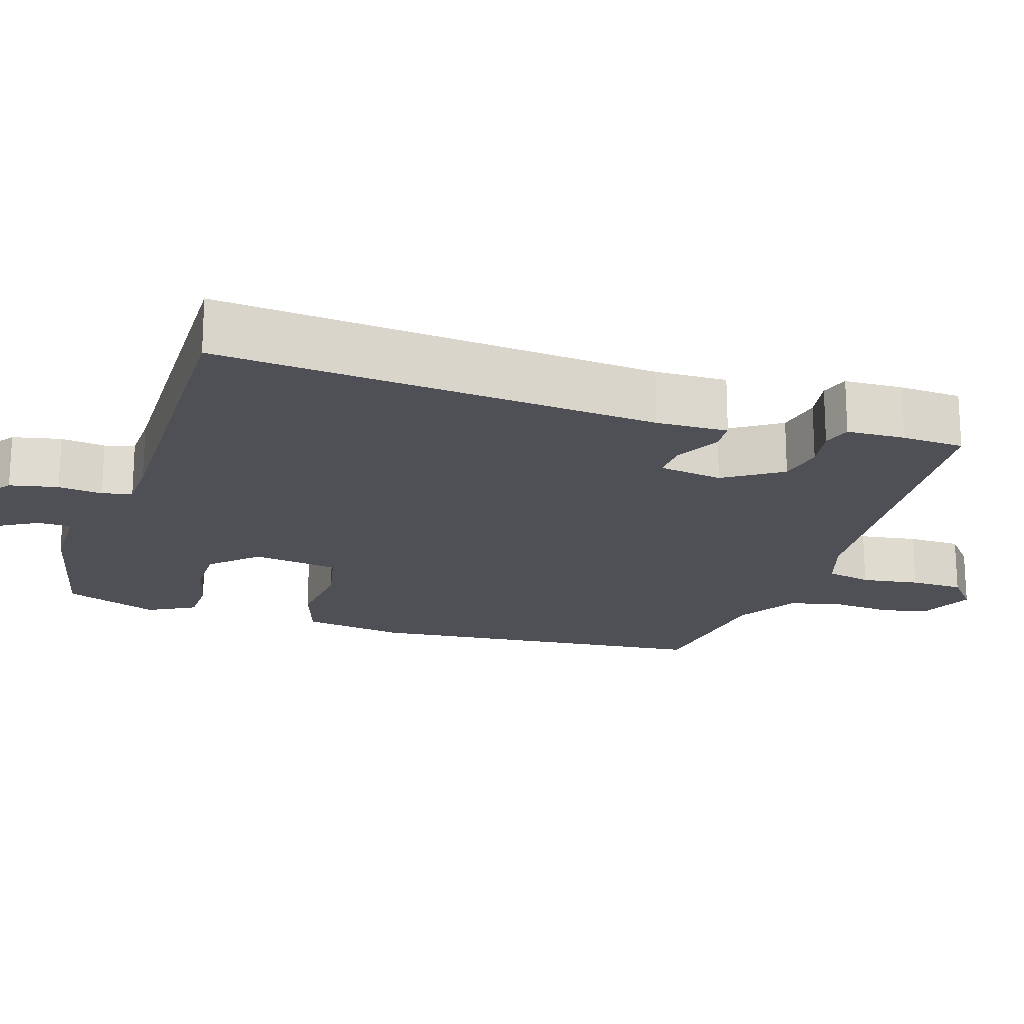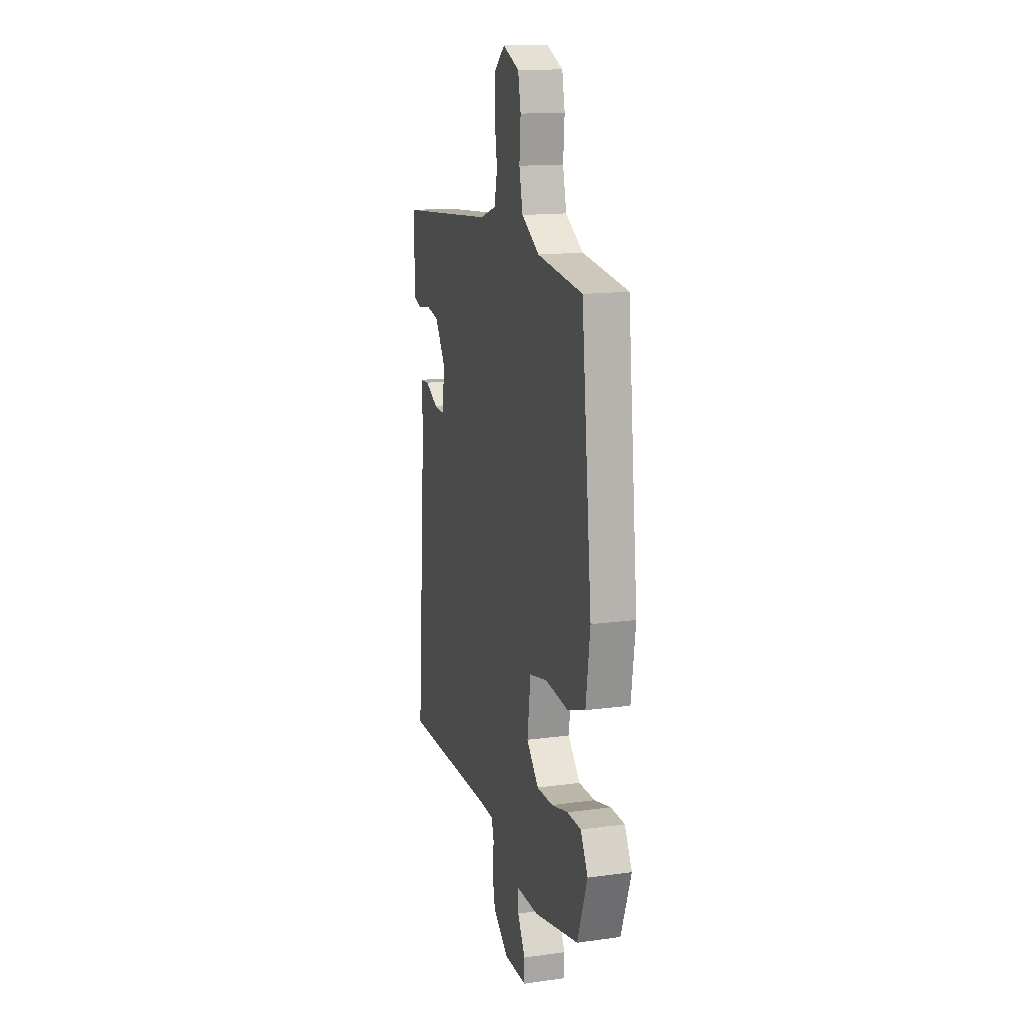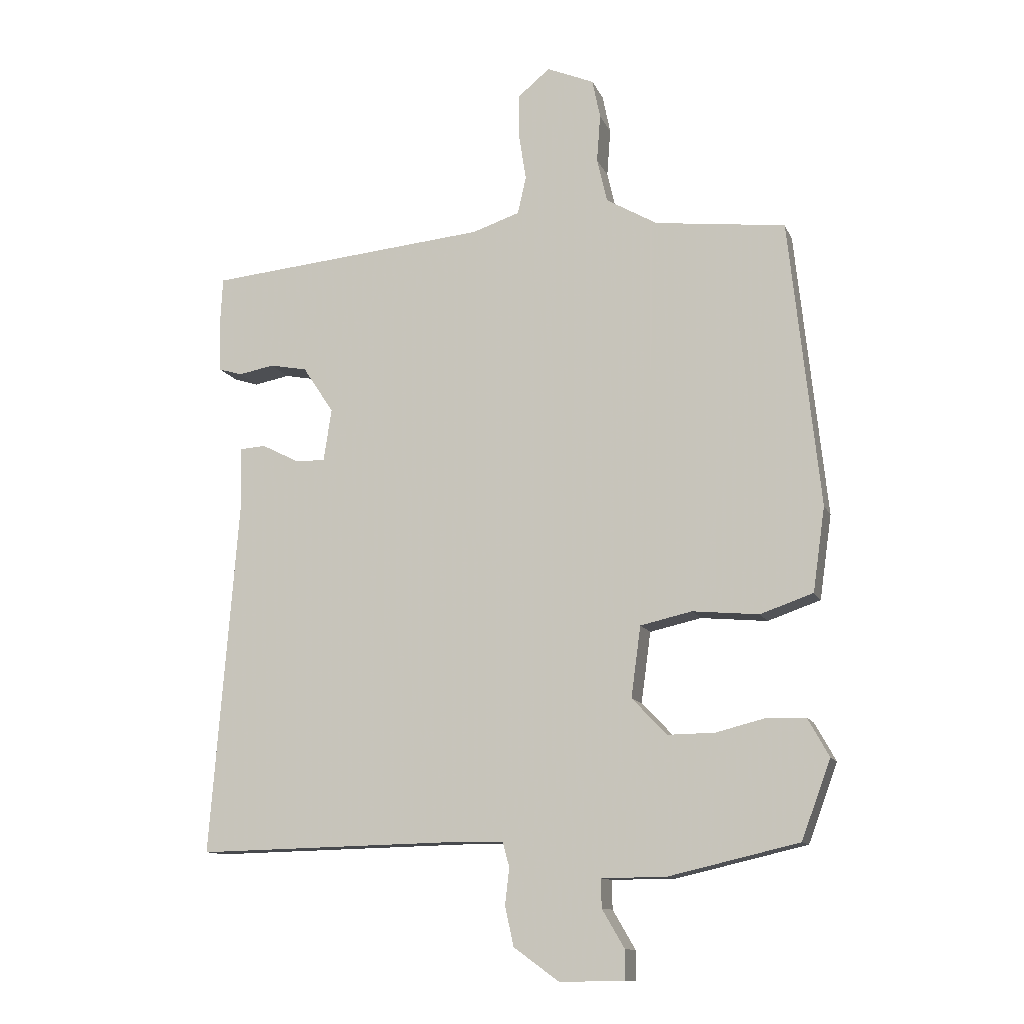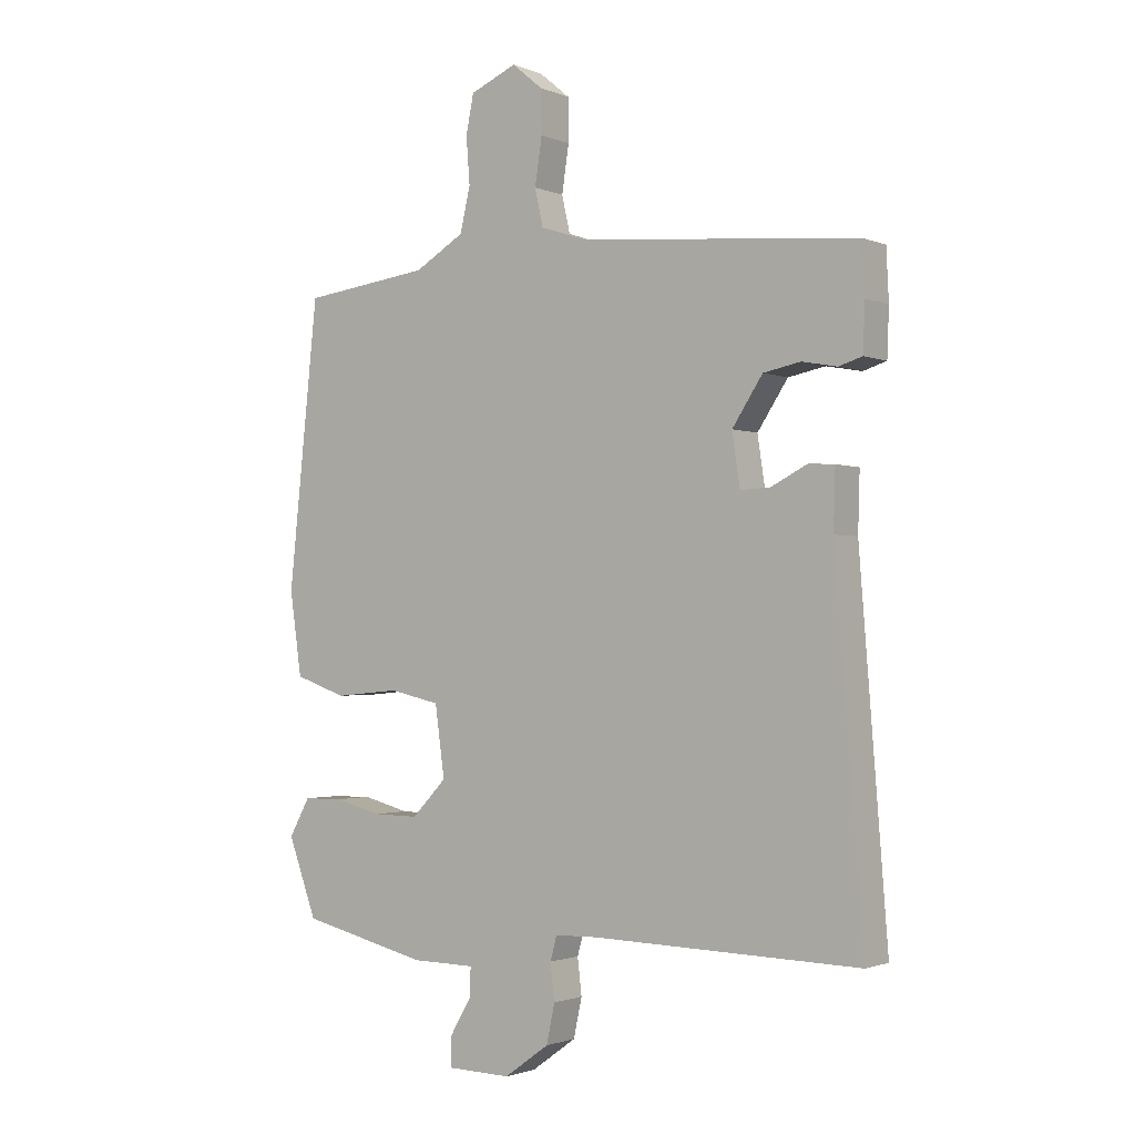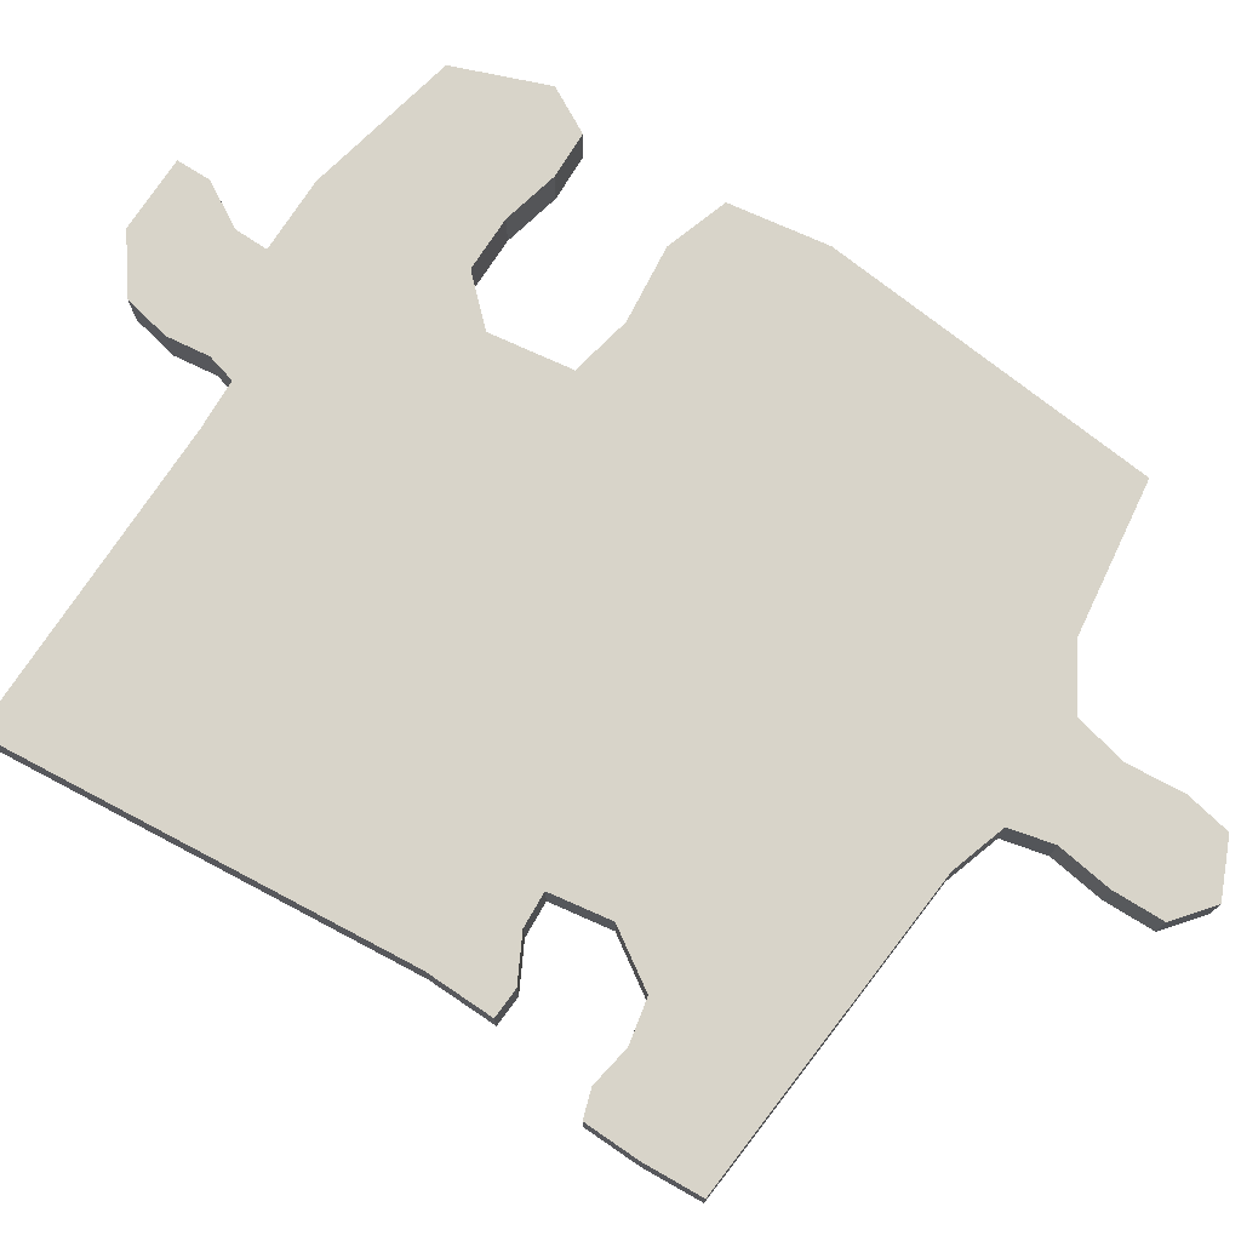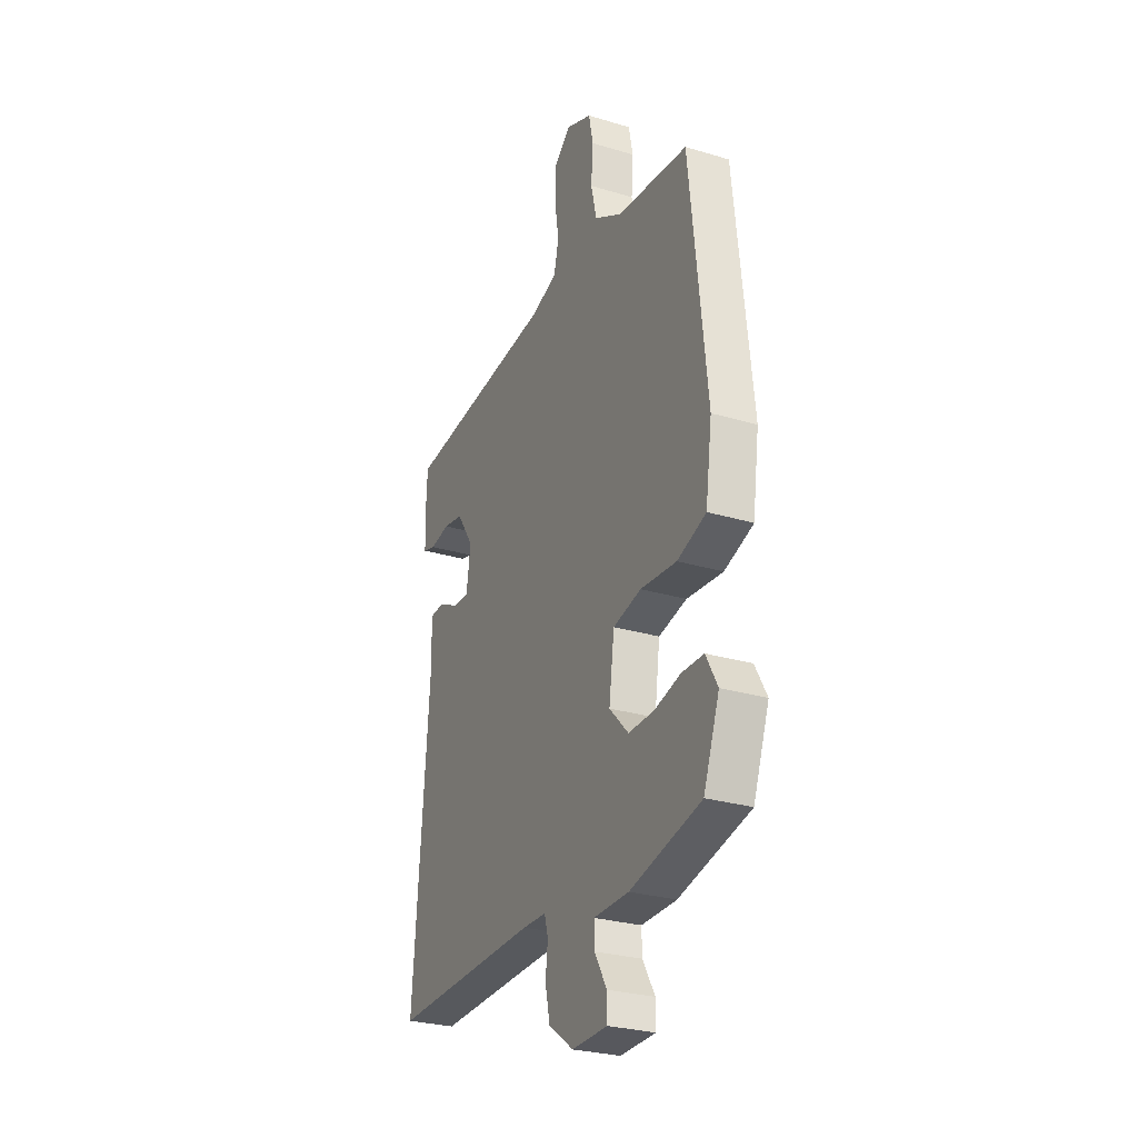
<metadata>
{"format":"obj","ext":"obj","renderer":"f3d","projection":"perspective","resolution":1024,"background":"white","views":[{"elev":-19.3,"azim":-108.1,"up":"+Y"},{"elev":15.0,"azim":73.8,"up":"+Z"},{"elev":-12.0,"azim":16.8,"up":"+Z"},{"elev":-1.7,"azim":-144.4,"up":"+Z"},{"elev":75.2,"azim":-57.7,"up":"+Y"},{"elev":-27.9,"azim":65.5,"up":"+Z"}]}
</metadata>
<code>
v -0.5 0.07 -0.5
v -0.454 0.07 0.093
v -0.457 0.07 0.19
v -0.414 0.07 0.193
v -0.353 0.07 0.162
v -0.303 0.07 0.16
v -0.29 0.07 0.247
v -0.341 0.07 0.324
v -0.403 0.07 0.336
v -0.462 0.07 0.325
v -0.501 0.07 0.337
v -0.504 0.07 0.416
v -0.5 0.07 0.5
v -0.034 0.07 0.543
v 0.044 0.07 0.569
v 0.058 0.07 0.631
v 0.046 0.07 0.709
v 0.047 0.07 0.781
v 0.099 0.07 0.824
v 0.177 0.07 0.791
v 0.19 0.07 0.727
v 0.184 0.07 0.648
v 0.201 0.07 0.575
v 0.285 0.07 0.526
v 0.5 0.07 0.5
v 0.55 0.07 0.027
v 0.53 0.07 -0.112
v 0.443 0.07 -0.142
v 0.334 0.07 -0.132
v 0.249 0.07 -0.151
v 0.233 0.07 -0.268
v 0.291 0.07 -0.328
v 0.368 0.07 -0.327
v 0.447 0.07 -0.307
v 0.513 0.07 -0.308
v 0.548 0.07 -0.371
v 0.5 0.07 -0.5
v 0.286 0.07 -0.55
v 0.18 0.07 -0.551
v 0.181 0.07 -0.598
v 0.218 0.07 -0.661
v 0.218 0.07 -0.709
v 0.111 0.07 -0.711
v 0.036 0.07 -0.657
v 0.022 0.07 -0.592
v 0.029 0.07 -0.532
v 0.018 0.07 -0.492
v -0.053 0.07 -0.49
v -0.5 0 -0.5
v -0.454 0 0.093
v -0.457 0 0.19
v -0.414 0 0.193
v -0.353 0 0.162
v -0.303 0 0.16
v -0.29 0 0.247
v -0.341 0 0.324
v -0.403 0 0.336
v -0.462 0 0.325
v -0.501 0 0.337
v -0.504 0 0.416
v -0.5 0 0.5
v -0.034 0 0.543
v 0.044 0 0.569
v 0.058 0 0.631
v 0.046 0 0.709
v 0.047 0 0.781
v 0.099 0 0.824
v 0.177 0 0.791
v 0.19 0 0.727
v 0.184 0 0.648
v 0.201 0 0.575
v 0.285 0 0.526
v 0.5 0 0.5
v 0.55 0 0.027
v 0.53 0 -0.112
v 0.443 0 -0.142
v 0.334 0 -0.132
v 0.249 0 -0.151
v 0.233 0 -0.268
v 0.291 0 -0.328
v 0.368 0 -0.327
v 0.447 0 -0.307
v 0.513 0 -0.308
v 0.548 0 -0.371
v 0.5 0 -0.5
v 0.286 0 -0.55
v 0.18 0 -0.551
v 0.181 0 -0.598
v 0.218 0 -0.661
v 0.218 0 -0.709
v 0.111 0 -0.711
v 0.036 0 -0.657
v 0.022 0 -0.592
v 0.029 0 -0.532
v 0.018 0 -0.492
v -0.053 0 -0.49
f 44 45 46
f 43 44 46
f 42 43 46
f 41 42 46
f 40 41 46
f 39 40 46 47
f 38 39 47
f 37 38 47
f 36 37 47
f 35 36 47
f 34 35 47
f 33 34 47
f 32 33 47 48
f 27 28 29
f 26 27 29
f 25 26 29
f 24 25 29
f 23 24 29 30
f 22 23 30 31
f 20 21 22
f 19 20 22
f 18 19 22
f 17 18 22
f 16 17 22
f 15 16 22 31
f 12 13 14
f 11 12 14
f 10 11 14
f 9 10 14
f 8 9 14 15
f 7 8 15 31
f 2 3 4 5
f 2 5 6
f 1 2 6
f 48 1 6
f 31 32 48
f 7 31 48
f 6 7 48
f 94 93 92
f 94 92 91
f 94 91 90
f 94 90 89
f 94 89 88
f 95 94 88 87
f 95 87 86
f 95 86 85
f 95 85 84
f 95 84 83
f 95 83 82
f 95 82 81
f 96 95 81 80
f 77 76 75
f 77 75 74
f 77 74 73
f 77 73 72
f 78 77 72 71
f 79 78 71 70
f 70 69 68
f 70 68 67
f 70 67 66
f 70 66 65
f 70 65 64
f 79 70 64 63
f 62 61 60
f 62 60 59
f 62 59 58
f 62 58 57
f 63 62 57 56
f 79 63 56 55
f 53 52 51 50
f 54 53 50
f 54 50 49
f 54 49 96
f 96 80 79
f 96 79 55
f 96 55 54
f 1 49 50 2
f 2 50 51 3
f 3 51 52 4
f 4 52 53 5
f 5 53 54 6
f 6 54 55 7
f 7 55 56 8
f 8 56 57 9
f 9 57 58 10
f 10 58 59 11
f 11 59 60 12
f 12 60 61 13
f 13 61 62 14
f 14 62 63 15
f 15 63 64 16
f 16 64 65 17
f 17 65 66 18
f 18 66 67 19
f 19 67 68 20
f 20 68 69 21
f 21 69 70 22
f 22 70 71 23
f 23 71 72 24
f 24 72 73 25
f 25 73 74 26
f 26 74 75 27
f 27 75 76 28
f 28 76 77 29
f 29 77 78 30
f 30 78 79 31
f 31 79 80 32
f 32 80 81 33
f 33 81 82 34
f 34 82 83 35
f 35 83 84 36
f 36 84 85 37
f 37 85 86 38
f 38 86 87 39
f 39 87 88 40
f 40 88 89 41
f 41 89 90 42
f 42 90 91 43
f 43 91 92 44
f 44 92 93 45
f 45 93 94 46
f 46 94 95 47
f 47 95 96 48
f 48 96 49 1

</code>
